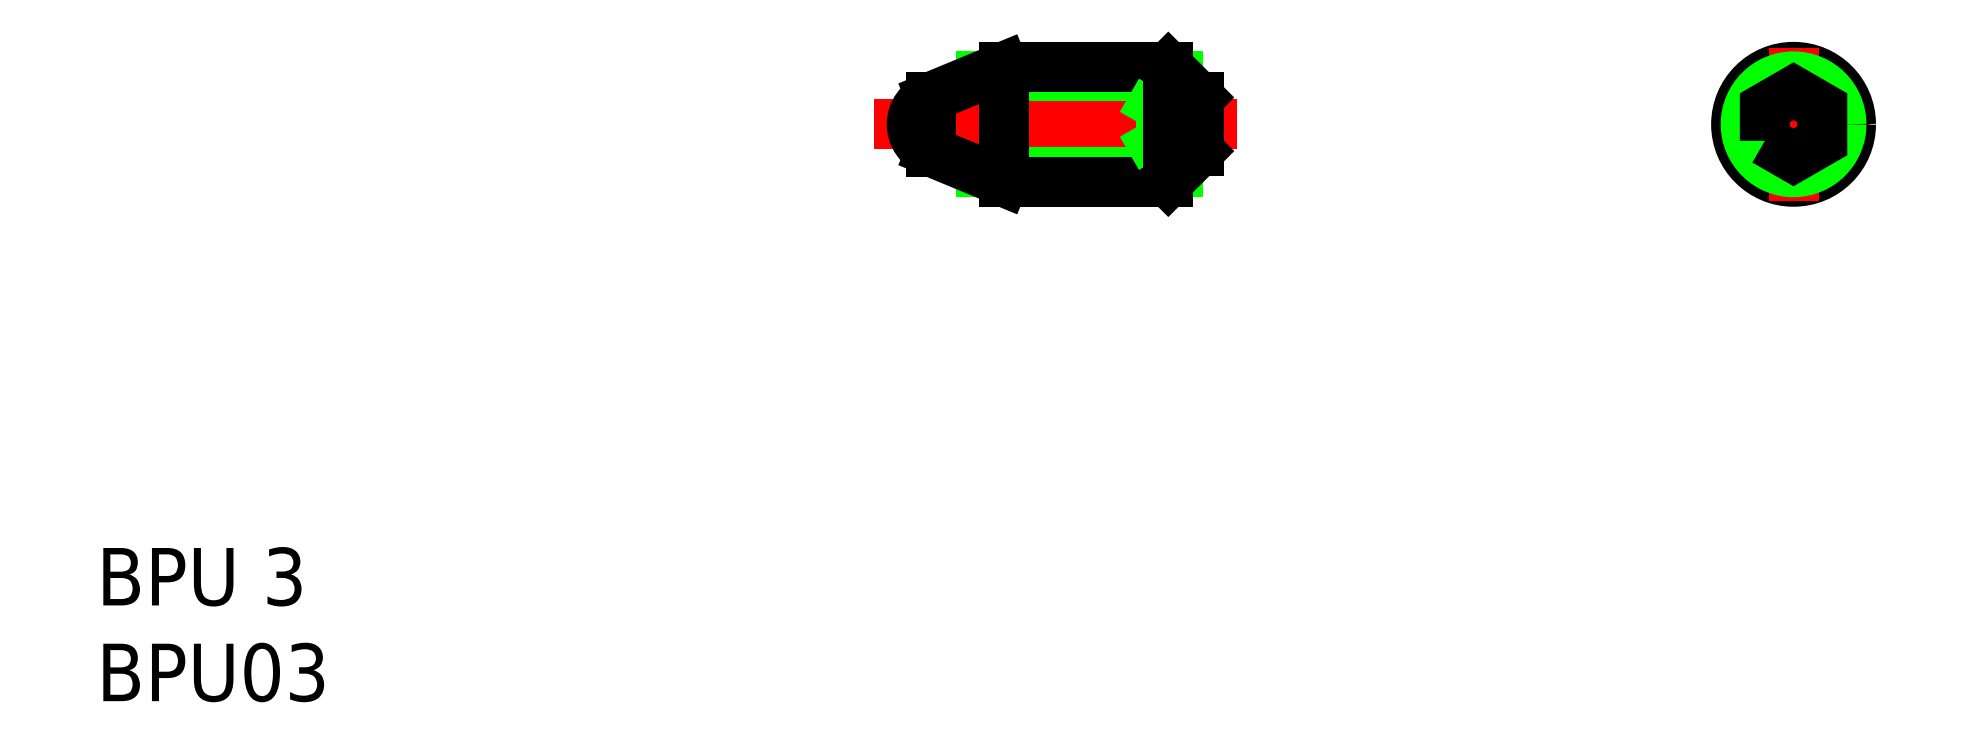
<metadata>
{"format":"dxf","ext":"dxf","renderer":"ezdxf+matplotlib","layout":"modelspace","background":"white","min_lineweight":24,"dpi":150}
</metadata>
<code>
0
SECTION
2
ENTITIES
0
TEXT
8
0
10
126.3
20
105.2
30
0
40
1.5
1
BPU03
0
TEXT
8
0
10
126.3
20
107.7
30
0
40
1.5
1
BPU 3
0
LINE
8
CENTER
10
146.6
20
120.2
30
0
11
156.1
21
120.2
31
0
0
LINE
8
0
10
154.5
20
119
30
0
11
149.4
21
119
31
0
0
LINE
8
0
10
154.5
20
121.5
30
0
11
149.4
21
121.5
31
0
0
LINE
8
0
10
150
20
118.7
30
0
11
154.3
21
118.7
31
0
0
LINE
8
0
10
150
20
121.7
30
0
11
154.3
21
121.7
31
0
0
ARC
8
0
10
148.3
20
120.2
30
0
40
0.75
50
109.5
51
250.5
0
LINE
8
0
10
148.1
20
121
30
0
11
148.1
21
119.5
31
0
0
LINE
8
0
10
155.1
20
119.8
30
0
11
154.1
21
119.8
31
0
0
LINE
8
0
10
155.1
20
120.7
30
0
11
154.1
21
120.7
31
0
0
LINE
8
0
10
154.9
20
119.4
30
0
11
154.1
21
119.4
31
0
0
LINE
8
0
10
154.9
20
121.1
30
0
11
154.1
21
121.1
31
0
0
LINE
8
0
10
154.1
20
119.4
30
0
11
153.6
21
120.2
31
0
0
LINE
8
0
10
154.1
20
121.1
30
0
11
153.6
21
120.2
31
0
0
LINE
8
0
10
154.1
20
121.1
30
0
11
154.1
21
119.4
31
0
0
LINE
8
0
10
155.1
20
120.9
30
0
11
155.1
21
120.9
31
0
0
LINE
8
0
10
155.1
20
120.2
30
0
11
155.1
21
120.2
31
0
0
LINE
8
CENTER
10
168.6
20
120.2
30
0
11
172.6
21
120.2
31
0
0
CIRCLE
8
0
10
170.6
20
120.2
30
0
40
1.5
0
LINE
8
CENTER
10
170.6
20
122.2
30
0
11
170.6
21
118.2
31
0
0
CIRCLE
8
0
10
170.6
20
120.2
30
0
40
1.25
0
POLYLINE
8
0
66
     1
10
0
20
0
30
0
70
     1
0
VERTEX
8
0
10
169.9
20
119.8
30
0
0
VERTEX
8
0
10
170.6
20
119.4
30
0
0
VERTEX
8
0
10
171.4
20
119.8
30
0
0
VERTEX
8
0
10
171.4
20
120.7
30
0
0
VERTEX
8
0
10
170.6
20
121.1
30
0
0
VERTEX
8
0
10
169.9
20
120.7
30
0
0
SEQEND
8
0
0
LINE
8
0
10
154.3
20
121.7
30
0
11
154.3
21
118.7
31
0
0
LINE
8
0
10
150
20
121.7
30
0
11
150
21
118.7
31
0
0
LINE
8
0
10
150
20
121.7
30
0
11
148.1
21
121
31
0
0
LINE
8
0
10
155.1
20
120.9
30
0
11
155.1
21
119.5
31
0
0
LINE
8
0
10
155.1
20
120.9
30
0
11
154.3
21
121.7
31
0
0
LINE
8
0
10
154.3
20
118.7
30
0
11
155.1
21
119.5
31
0
0
LINE
8
0
10
150
20
118.7
30
0
11
148.1
21
119.5
31
0
0
VIEWPORT
8
0
10
5.614
20
3.902
30
0
40
13.1
41
8.746
68
     1
69
     1
0
VIEWPORT
8
0
10
5.614
20
3.902
30
0
40
8.982
41
6.243
68
     2
69
     2
0
ENDSEC
0
EOF

</code>
